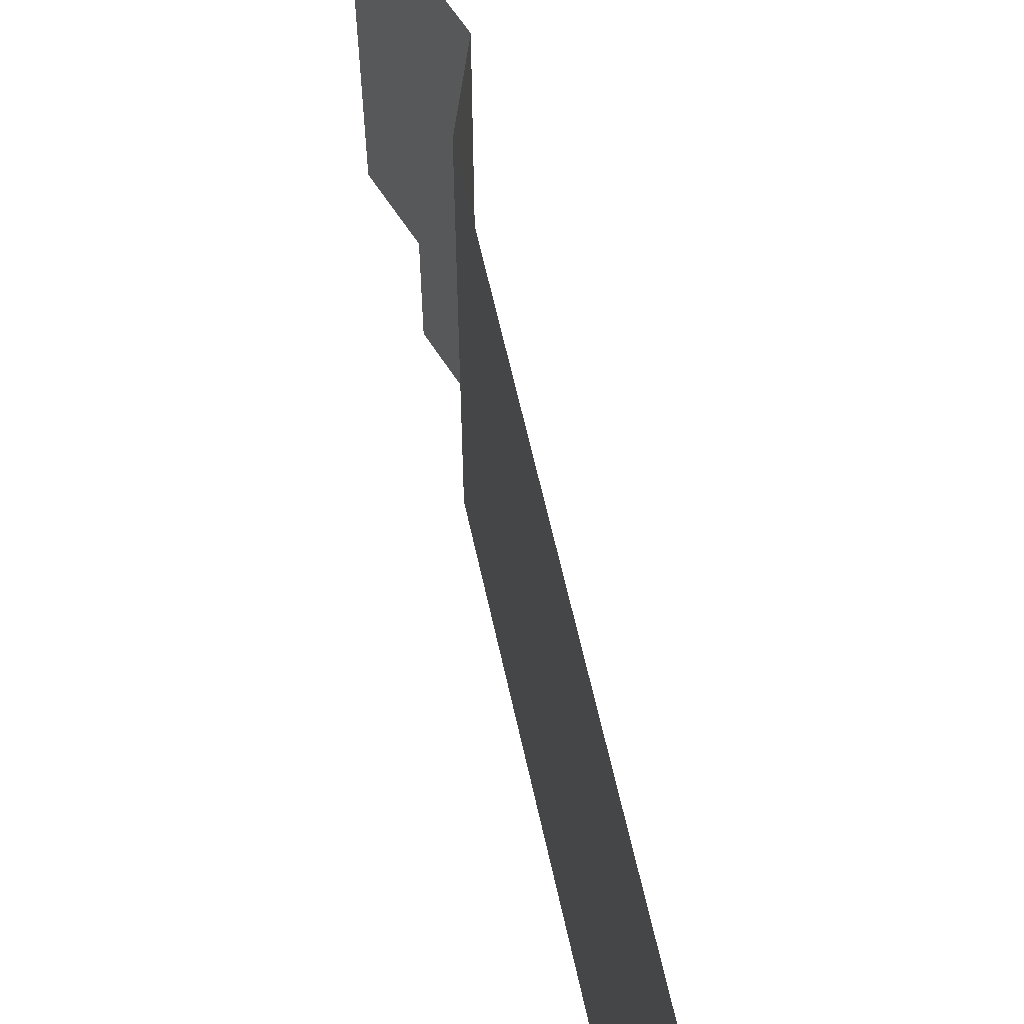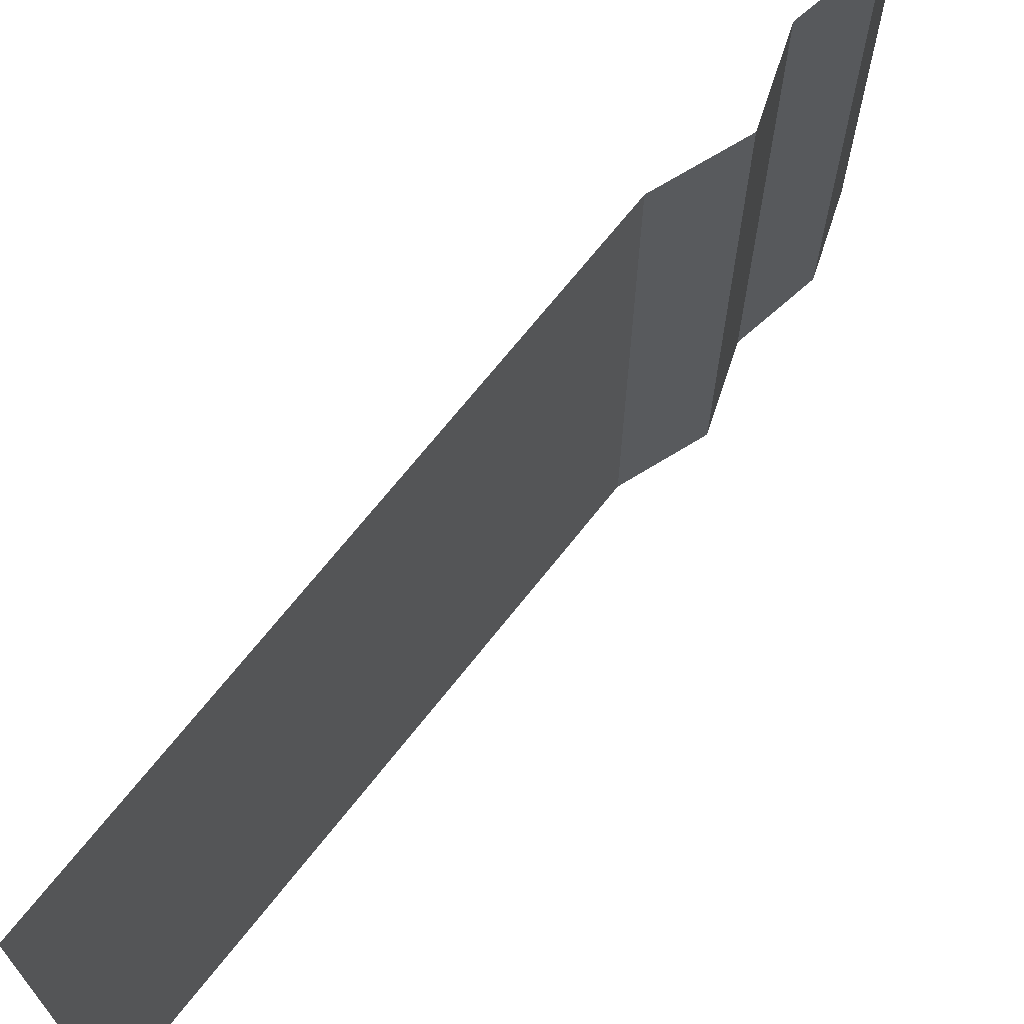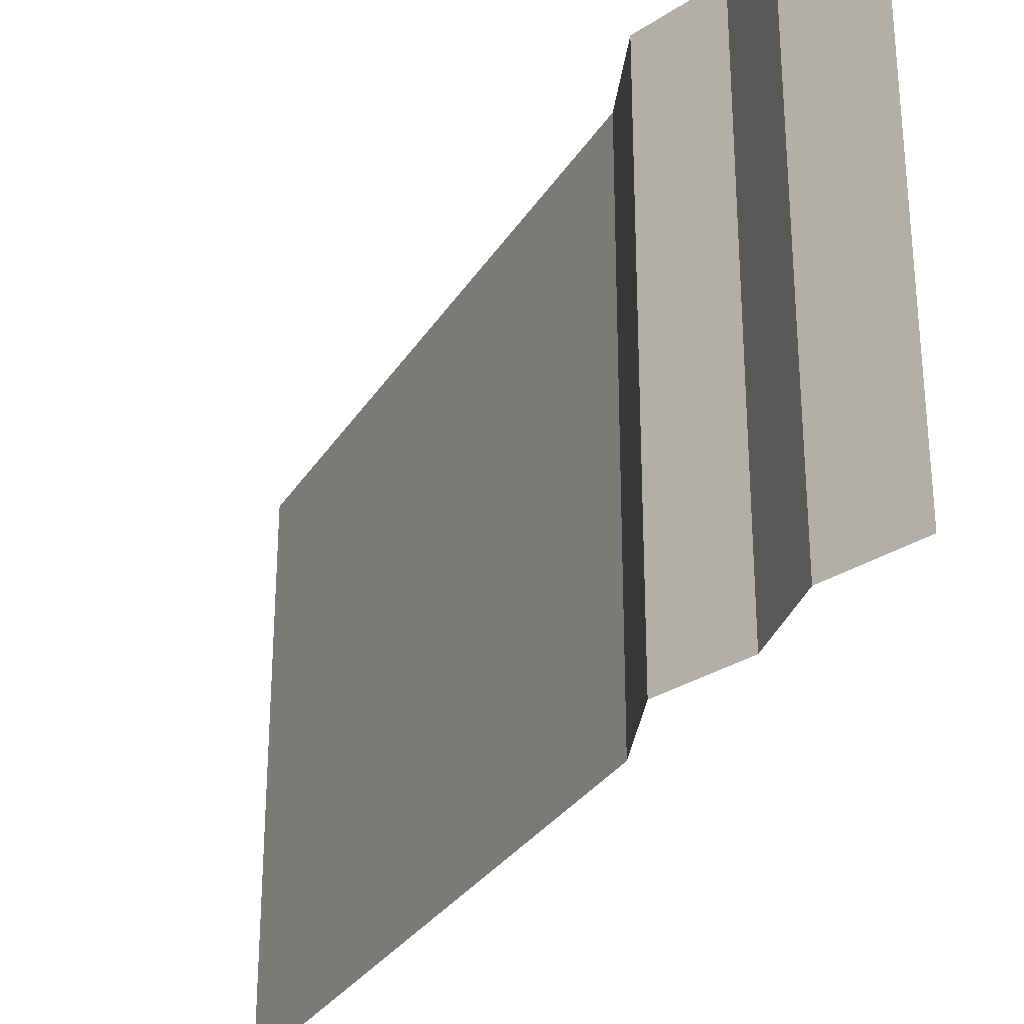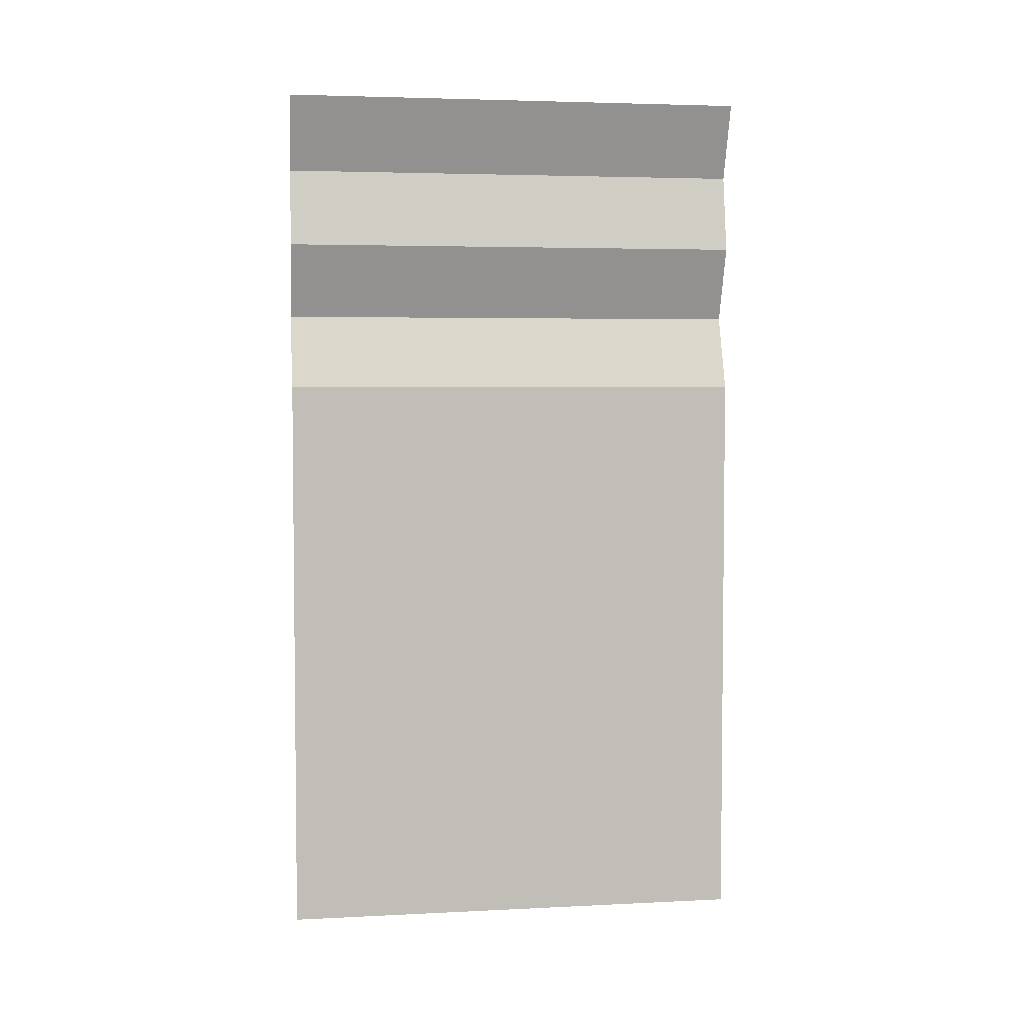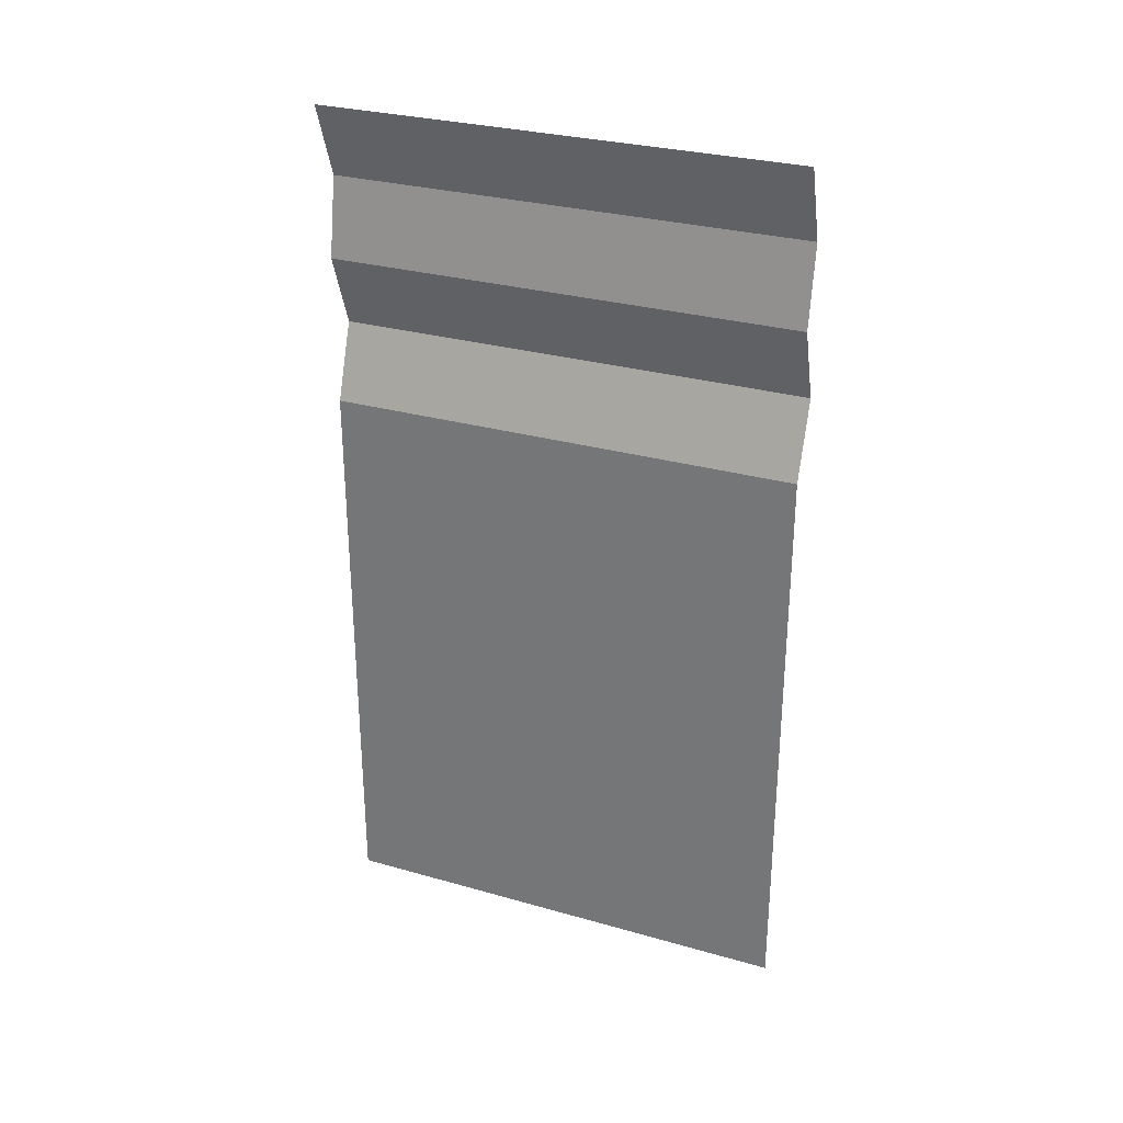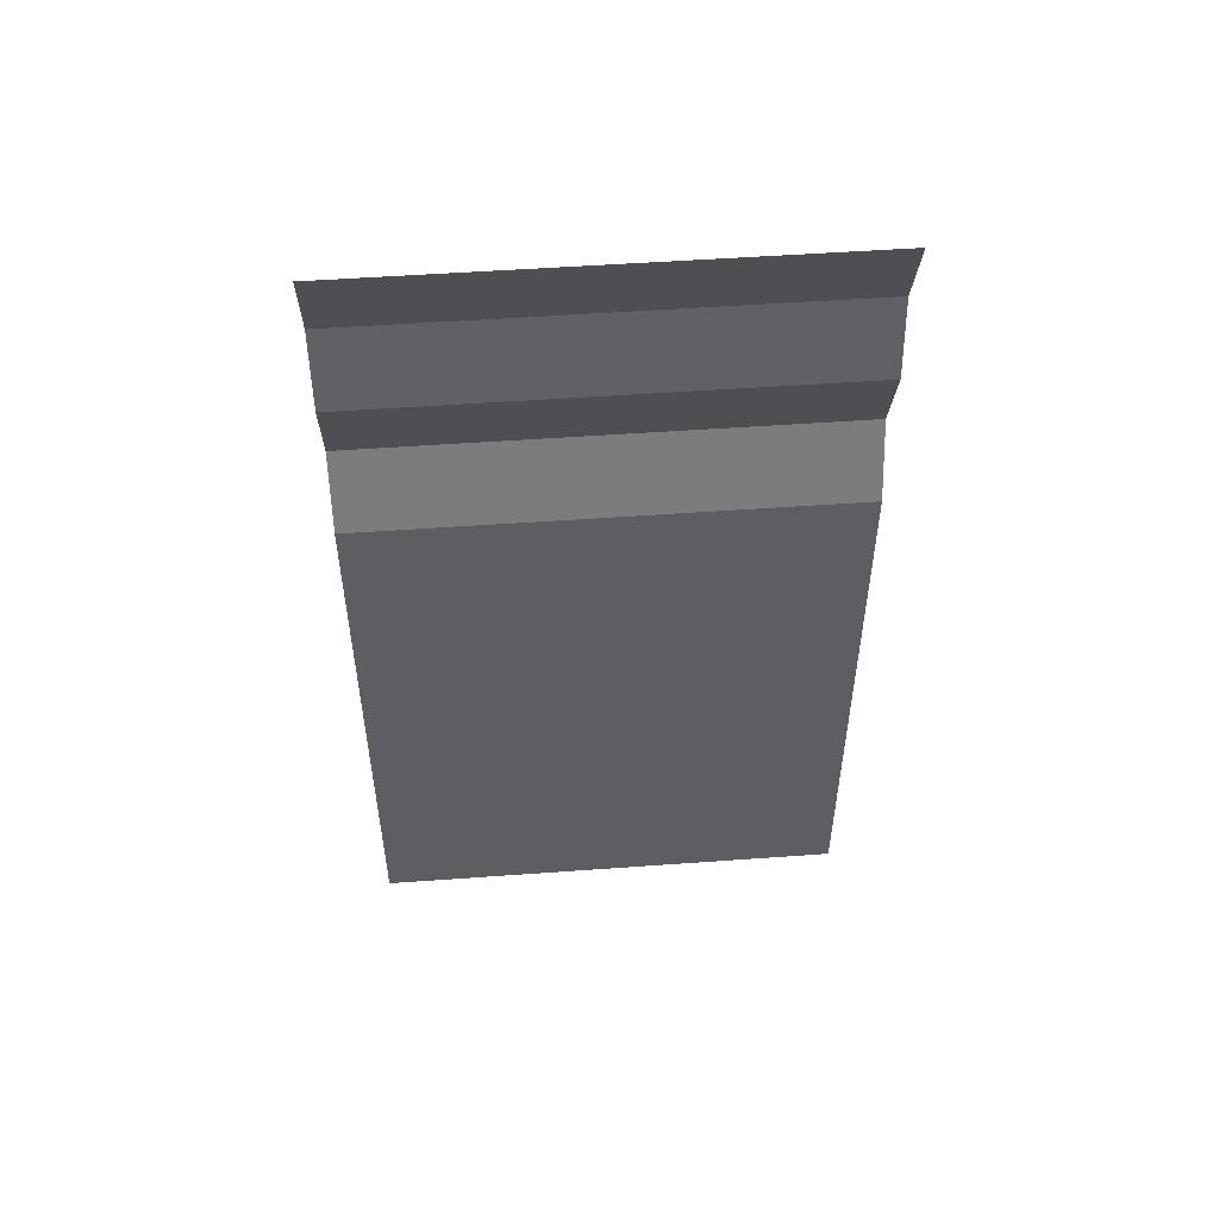
<metadata>
{"format":"obj","ext":"obj","renderer":"f3d","projection":"perspective","resolution":1024,"background":"white","views":[{"elev":62.6,"azim":-12.4,"up":"+Z"},{"elev":69.0,"azim":38.2,"up":"+Z"},{"elev":-30.3,"azim":153.6,"up":"+Z"},{"elev":4.1,"azim":-99.3,"up":"+Y"},{"elev":29.3,"azim":-67.2,"up":"+Y"},{"elev":51.5,"azim":-94.5,"up":"+Y"}]}
</metadata>
<code>
v 0 0.000417 0.53
v -0.02994 1.965 0.53
v -0.02994 1.965 -0.53
v 0 0.000417 -0.53
v 7.1e-05 1.287 0.53
v 7.1e-05 1.287 -0.53
v 0.03107 1.798 0.53
v -7.7e-05 1.622 0.53
v 0.06088 1.455 0.53
v 0.03107 1.798 -0.53
v -7.7e-05 1.622 -0.53
v 0.06088 1.455 -0.53
f 5 1 4 6
f 2 7 10 3
f 7 8 11 10
f 8 9 12 11
f 9 5 6 12

</code>
